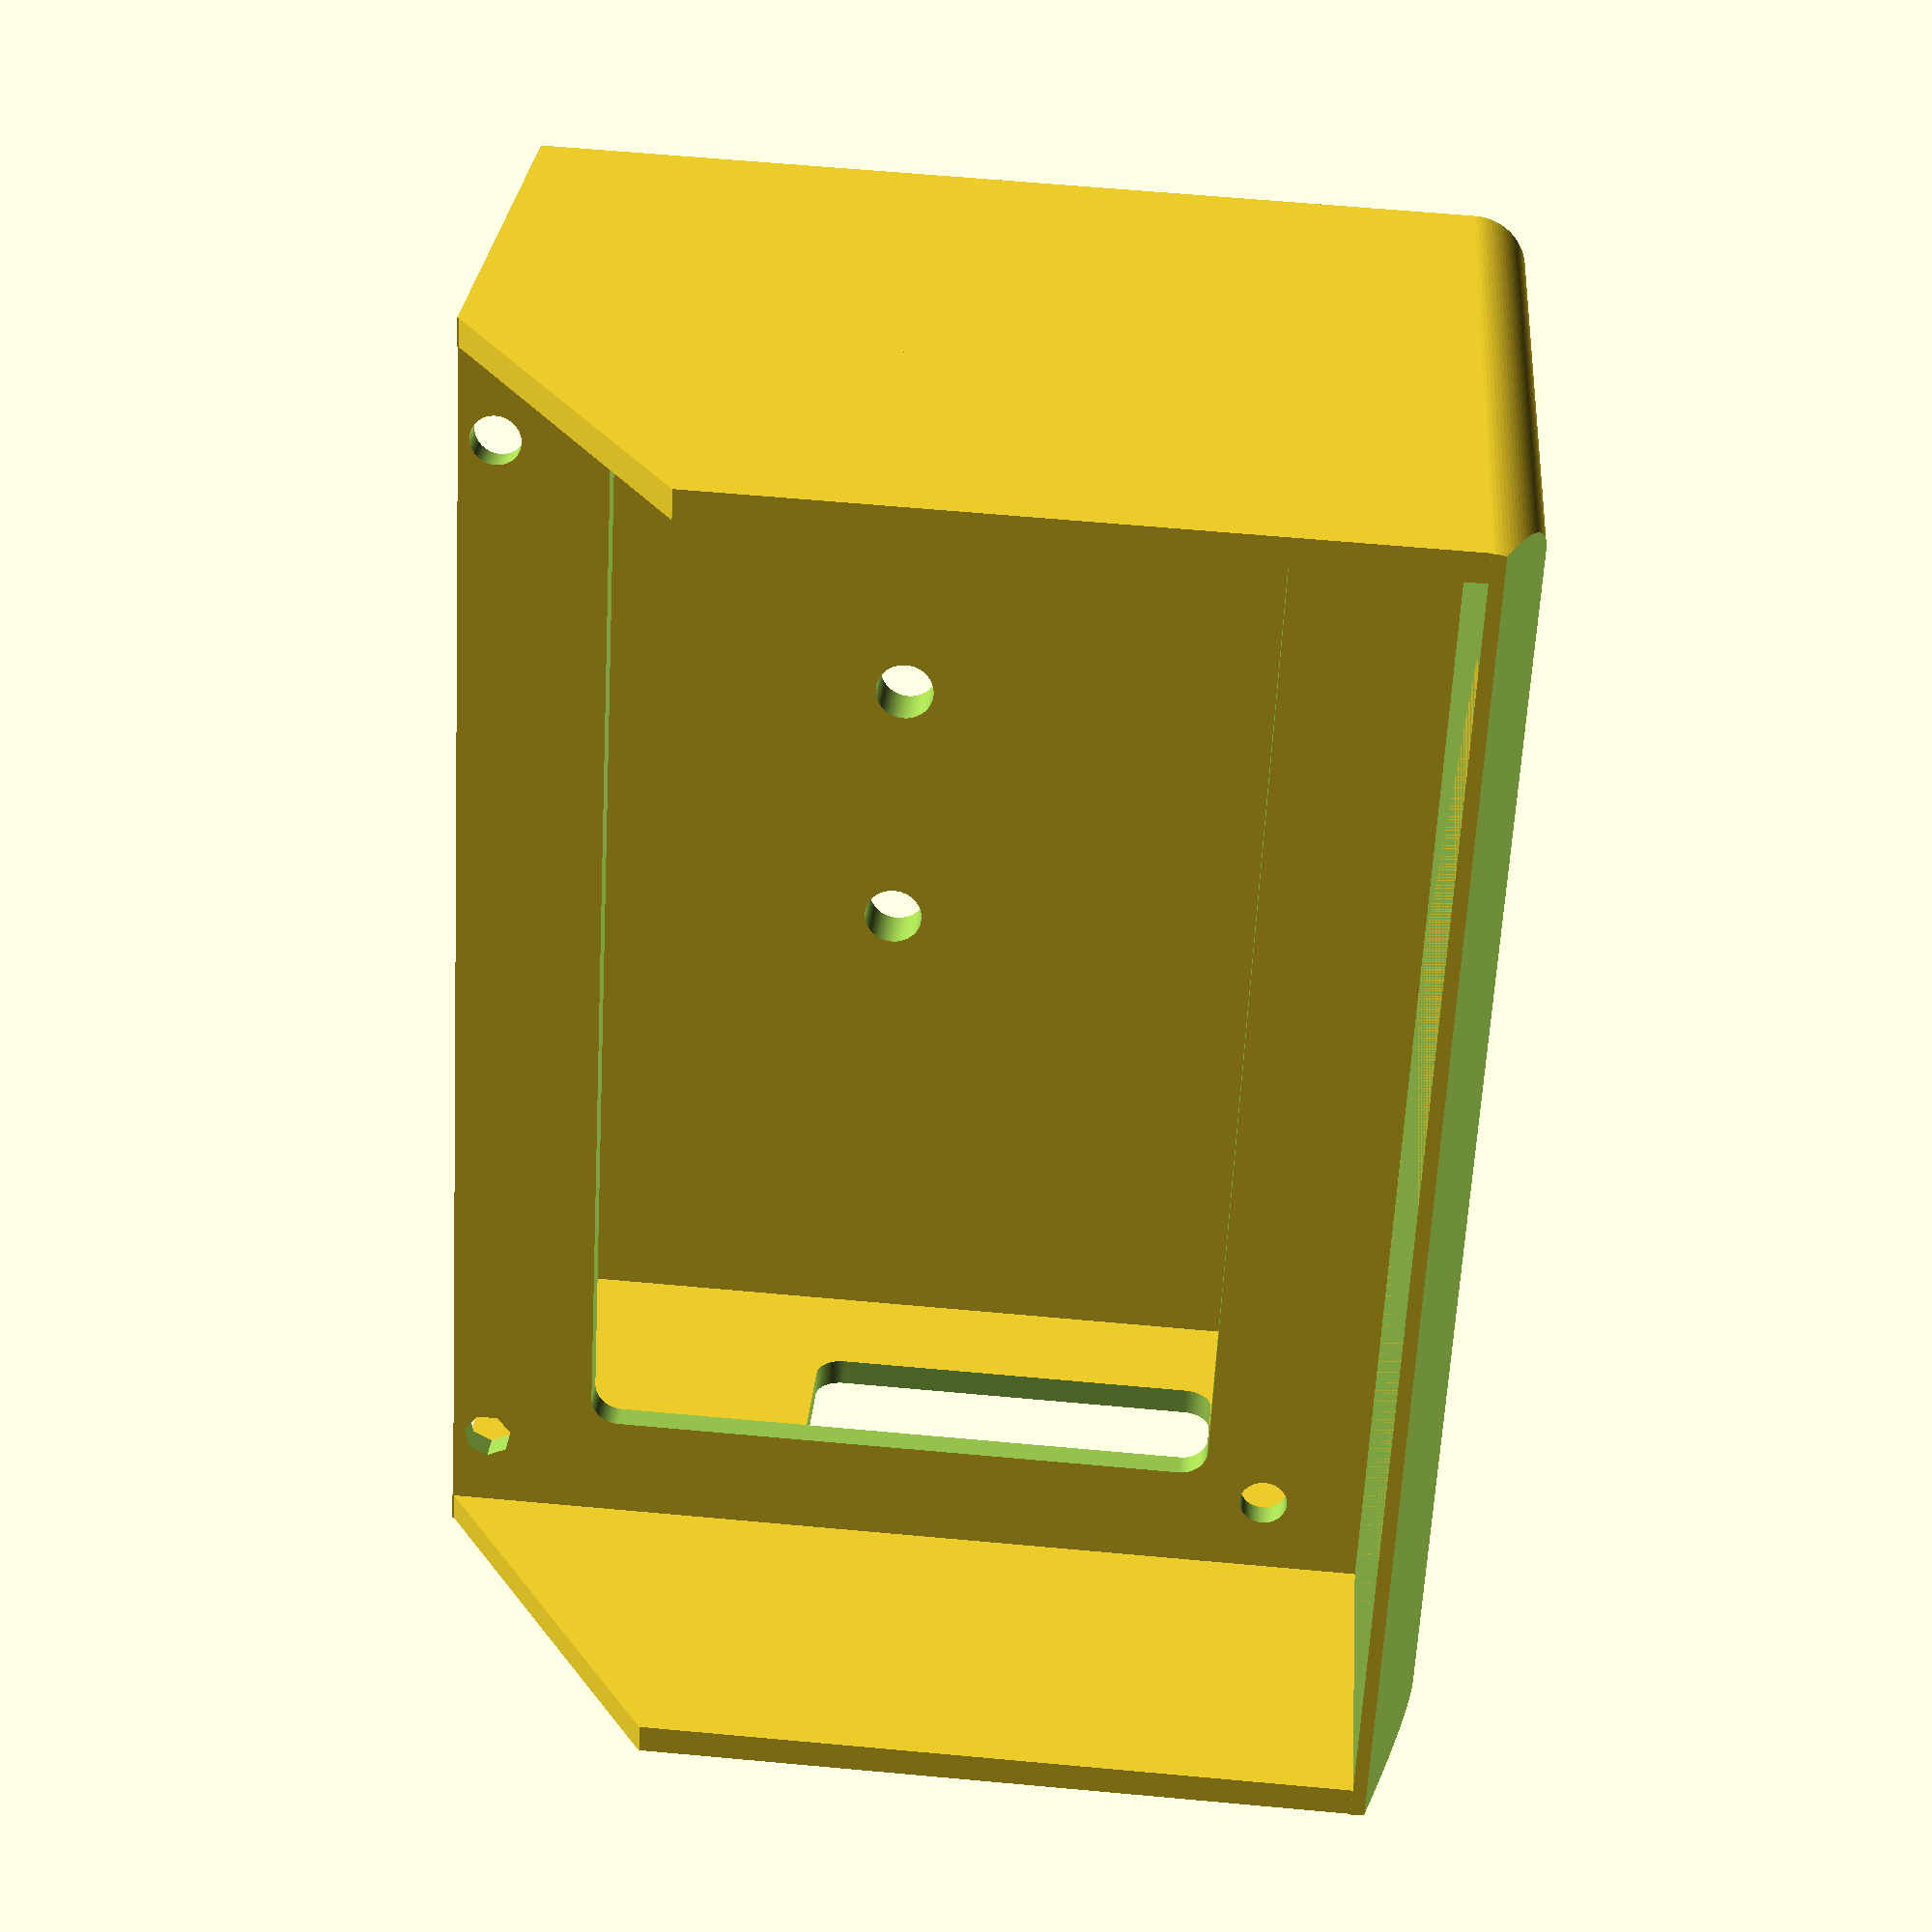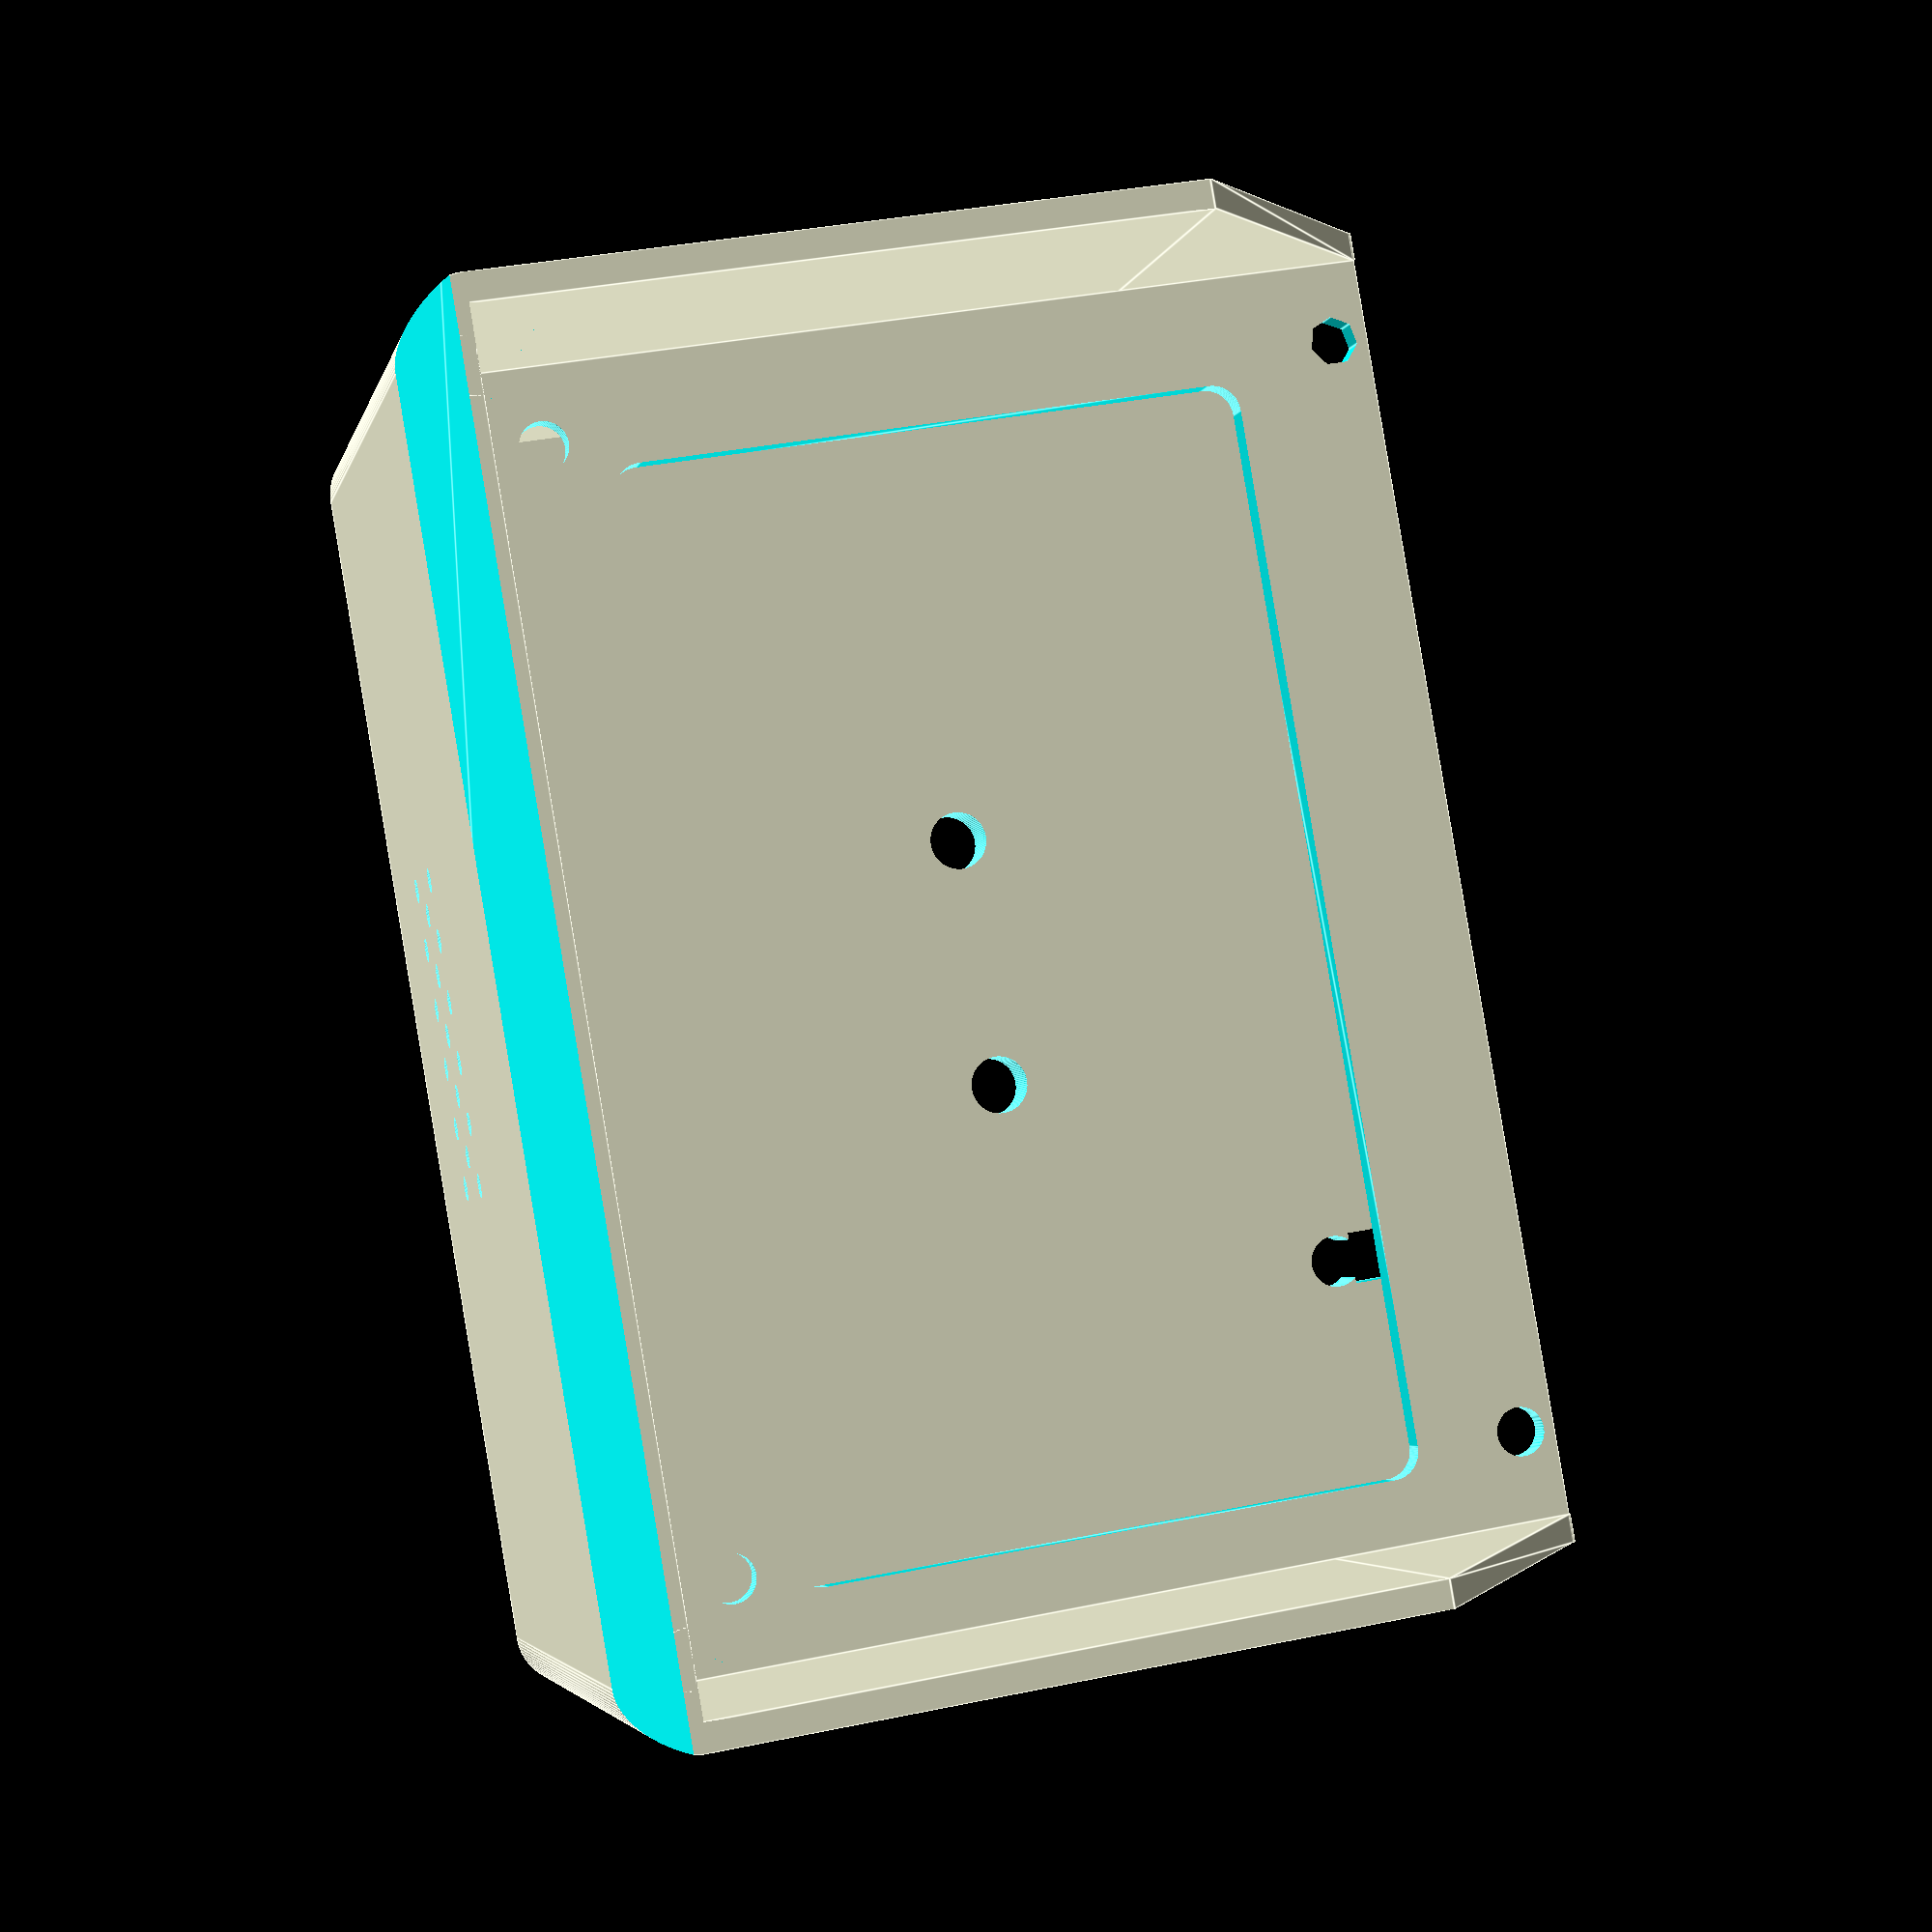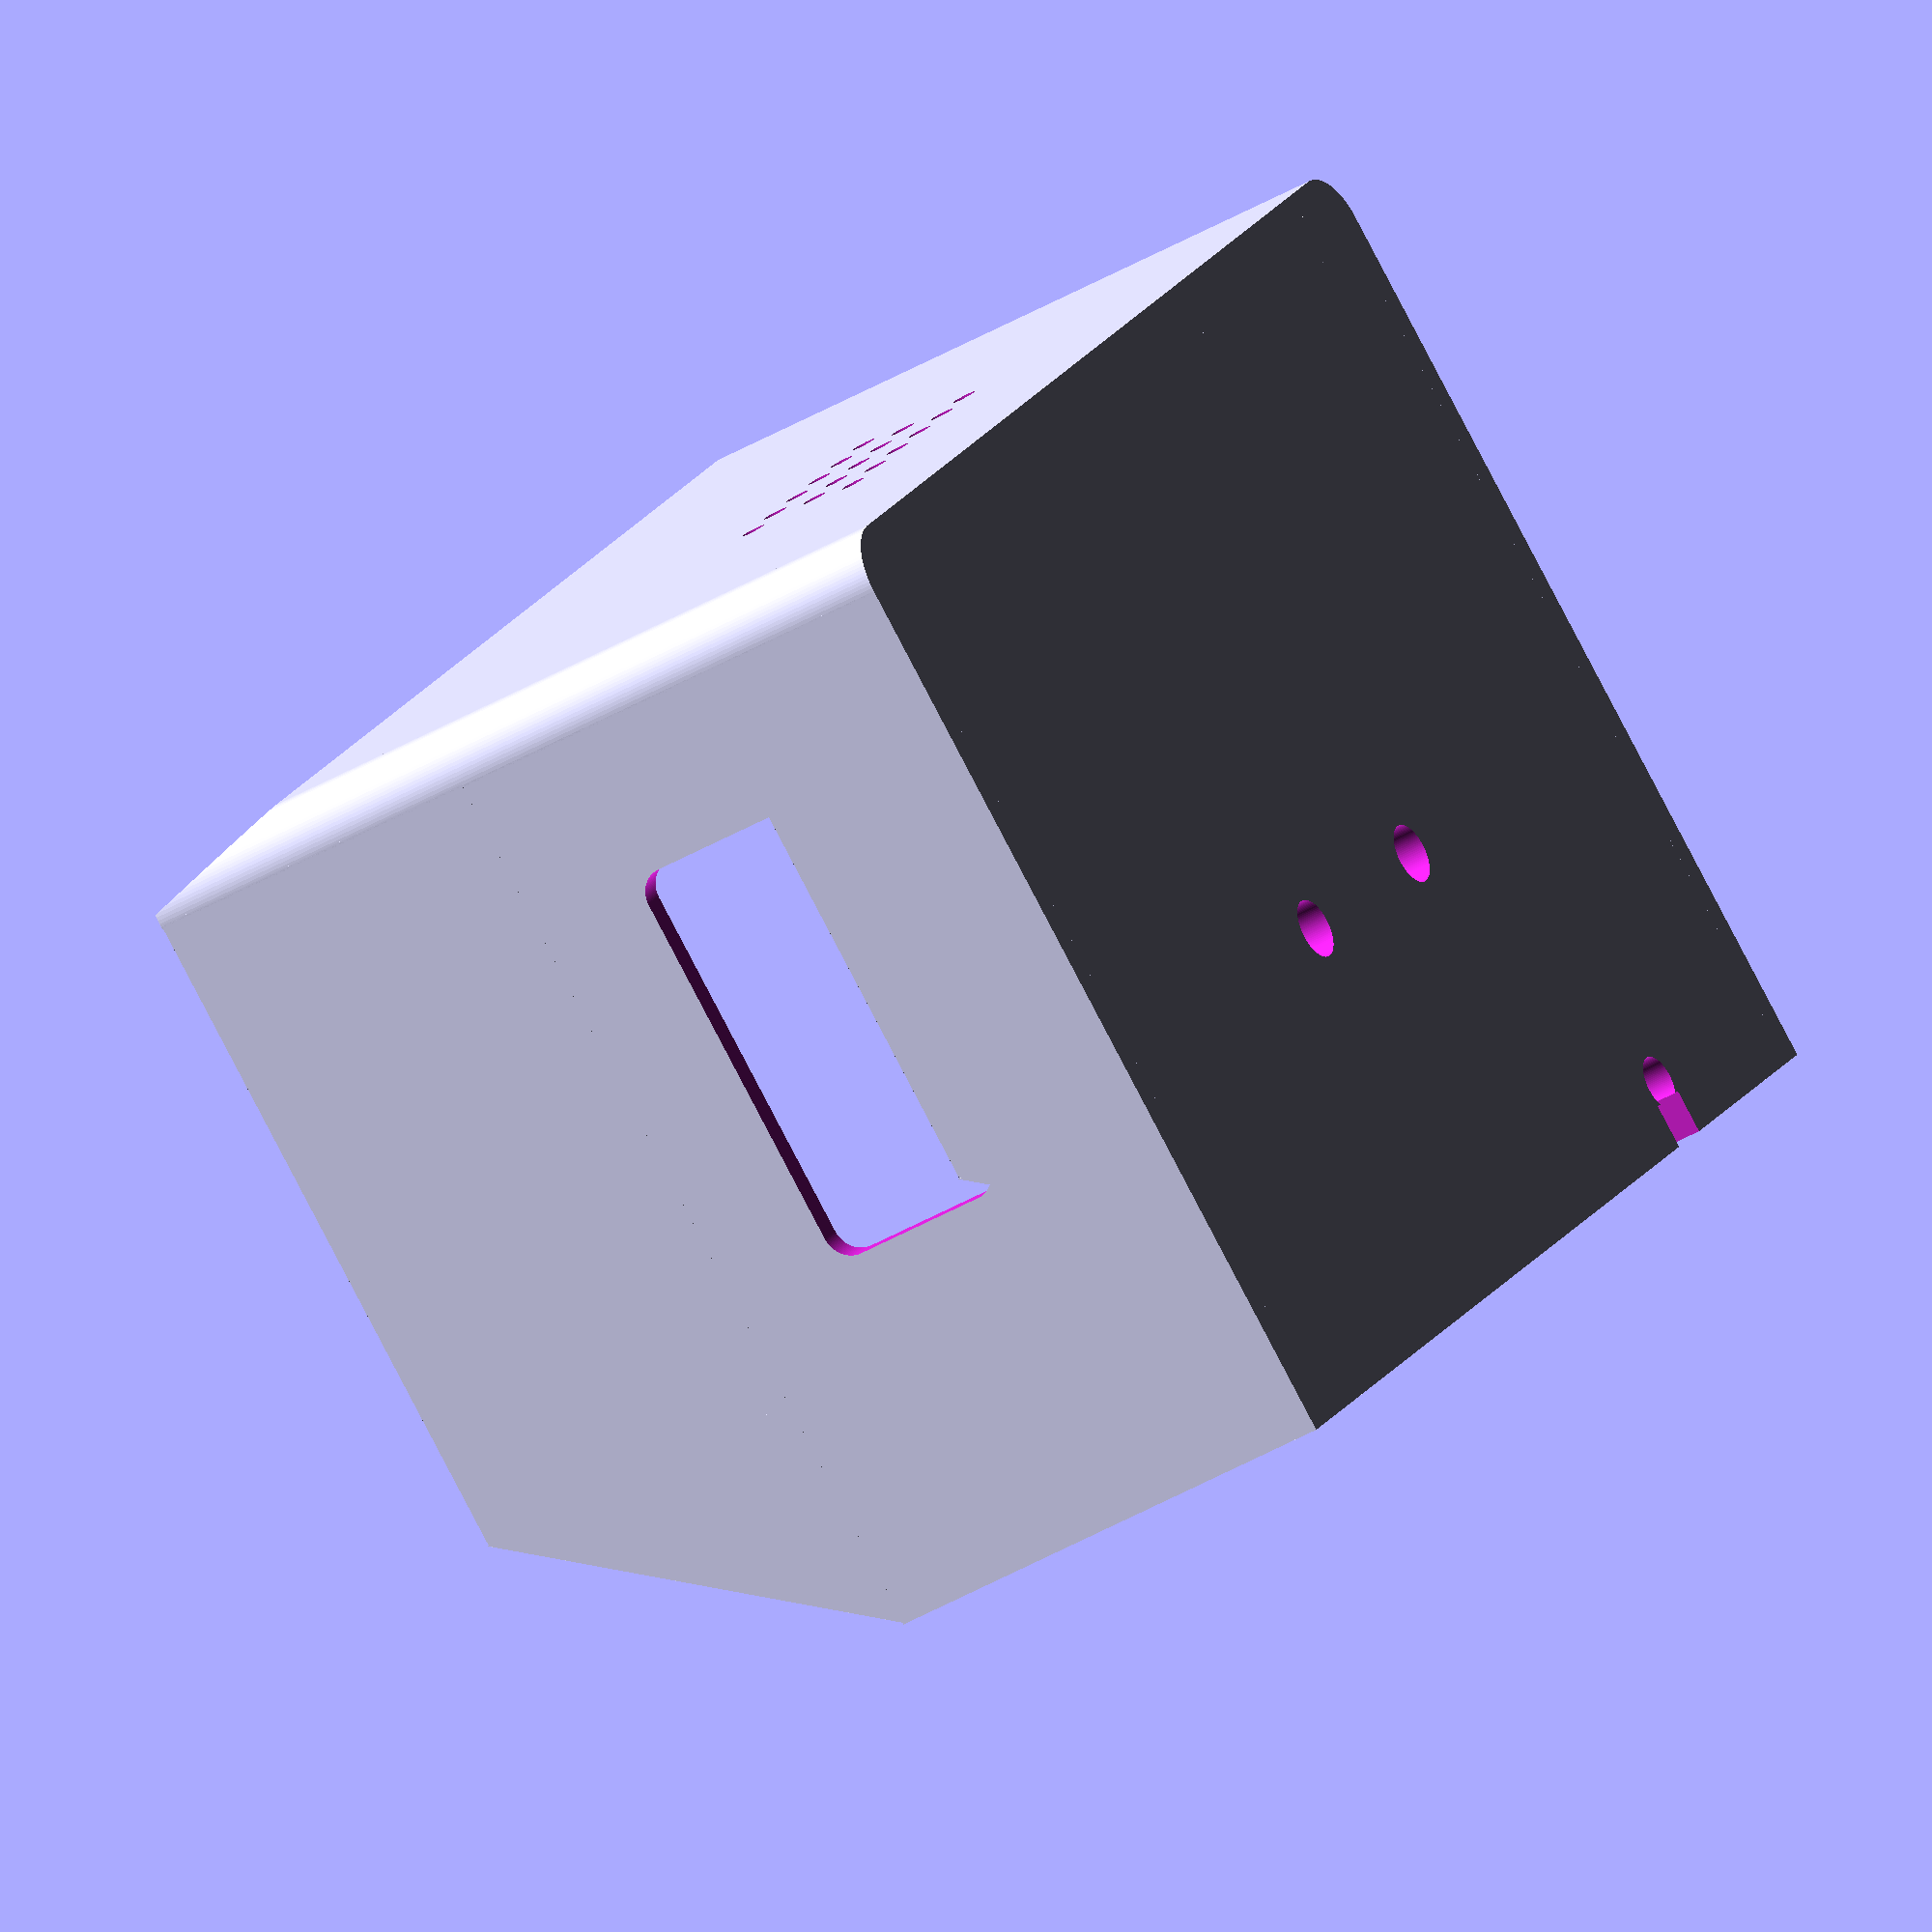
<openscad>
// 3D printable gauge pod for the 4" display setup. We'll break it into 2 major pieces:
// The top and bottom. The top is the "hat" and "roof", the bottom houses the Pi.

// Then the bottom is subdivided into left & right sides and a front and back. There is no
// bottom on the bottom since the Pi goes into the housing thru there.

thickness=2.3;
overall_width=104;
// Height doesn't include the size of the top...
overall_height=77;
overall_length=39;
overhang_height=20;
hat_length=30;

detail=100;

module top(width,height) {
	vent_size=1;
	vent_x = 5;
	vent_y = 5;
	
	difference() {
		union() { 
			translate([thickness, -thickness, 0]) 
				cube([width - 2 * thickness, height + hat_length + thickness, 2 * thickness]);
			translate([thickness, height + hat_length, 0]) 
				rotate([90, 0, 0]) 
				cylinder(r=2 * thickness, h=height + hat_length + thickness, $fn=detail);
			translate([width - thickness, height + hat_length, 0]) 
				rotate([90, 0, 0]) 
				cylinder(r=2 * thickness, h=height + hat_length + thickness, $fn=detail);
		}		
		translate([-thickness, -thickness, -(2 * thickness)]) 
			cube([width + 2 * thickness, height + hat_length + 2 * thickness, 2 * thickness]);
		
		// Add some vent holes
		translate([38, 15, -thickness]) {
			for (x = [0:5]) {
				translate([x * vent_x,0,0]) 
					cylinder(r=vent_size, h=4 * thickness, $fn=detail);
			}
			for (x = [0:4]) {
				translate([vent_x / 2 + x * vent_x,vent_y,0]) 
					cylinder(r=vent_size, h=4 * thickness, $fn=detail);
			}
			for (x = [0:5]) {
				translate([x * vent_x,2 * vent_y,0]) 
					cylinder(r=vent_size, h=4 * thickness, $fn=detail);
			}
		}
		// This could probably be cleaned up
		translate([-12,70,10])
			rotate([90, 180, 90]) 
			linear_extrude(height=120)
			polygon(points=[[0,0],[32,0],[0,4 * thickness]]);
	}
}

module overhang(width, height) {
	overhang_length=overall_height - height;
	union() {
		translate([-.1,-width + .1]) 
			cube([overhang_length,width,thickness]);
		translate([overhang_length,0]) 
			rotate([180, 0, 0]) 
			translate([-.1,-.1,-thickness])
			linear_extrude(height=thickness) 
			polygon(points=[[0,0],[height + .1,0],[0,width + .1]]);
	}
}

module right(width, height) {
	cutout_top = 13;
	cutout_left = 10;
	cutout_width = 33;
	cutout_height=14;
	
	union() {
		difference() {
			cube([height + .1, width + thickness, thickness]);
			translate([cutout_top + thickness, cutout_left + thickness, -(2 * thickness)]) 
				minkowski() {
					cube([cutout_width - thickness, cutout_height - thickness, 4 * thickness]);
					sphere(r=thickness, $fn=detail);
				}
		}
		overhang(hat_length, overhang_height);
	}
}

module left(width, height) {
	union() {
		cube([height + .1, width + thickness, thickness]);
		overhang(hat_length, overhang_height);
	}
}

module back(width,height) {
	hole_radius = 2.5;
	hole_x = 40;
	hole_y = height - 30 - hole_radius;
	difference() {
		cube([height + .2, width, 2 * thickness]);
		translate([hole_y,hole_x,-(thickness)]) 
			cylinder(r=hole_radius,h=4 * thickness, $fn=detail);
		translate([hole_y,width - hole_x - hole_radius,-thickness]) 
			cylinder(r=hole_radius,h=4 * thickness, $fn=detail);
		
		// Maybe clean this up later
		translate([72,82,-4]) 
			cylinder(r=2.25,h=4 * thickness, $fn=detail);
		translate([73.5,79.725,-4]) 
			cube([10, 4.5, 4 * thickness]);
	}
}

module front(width,height) {
	display_x = 3 + thickness;
	display_y = 11 + thickness;
	display_width = 90 - thickness;
	display_height = 52 - thickness;
	hole_width = 92 + thickness;
	hole_height = 53.5 + thickness;
	
	hole_radius = 2;
	hole_offset = 5;
	
	difference() {
		cube([width,height,thickness]);
		translate([display_x + thickness,display_y + thickness,-(2 / thickness)])
			minkowski() {
				cube([display_width - thickness,display_height - thickness,2 * thickness]);
				sphere(r=thickness, $fn=detail);
			}
		
		// Add mounting holes...
		translate([display_x + hole_radius,display_y - hole_offset,-(2 / thickness)])
			cylinder(r=hole_radius, h=2 * thickness, $fn=detail);
		translate([display_x + hole_width - hole_radius,display_y - hole_offset,-(2 / thickness)])
			cylinder(r=hole_radius, h=2 * thickness, $fn=detail);
		translate([display_x + hole_radius,display_y + hole_height + hole_offset,-(2 / thickness)])
			cylinder(r=hole_radius, h=2 * thickness, $fn=detail);
		translate([display_x + hole_width - hole_radius,display_y + hole_height + hole_offset,-(2 / thickness)])
			cylinder(r=hole_radius, h=2 * thickness);
	}
}

translate([-(overall_width / 2),-(overall_length / 2), overall_height])
	union() {
		top(overall_width, overall_length);
		translate([0, overall_length, 0]) 
			rotate([180, 90, 0]) 
			right(overall_length, overall_height);
		translate([overall_width + thickness, overall_length, 0]) 
			rotate([180, 90, 0])
			left(overall_length, overall_height);
		translate([-.1,thickness,.1])
			rotate([0,90,-90])
			back(overall_width + .2, overall_height);
		translate([overall_width,overall_length,0])
			rotate([-90,0,180])
			front(overall_width,overall_height);
	}

</openscad>
<views>
elev=297.3 azim=304.9 roll=275.3 proj=p view=wireframe
elev=144.8 azim=231.7 roll=105.5 proj=p view=edges
elev=264.2 azim=113.9 roll=152.3 proj=o view=wireframe
</views>
